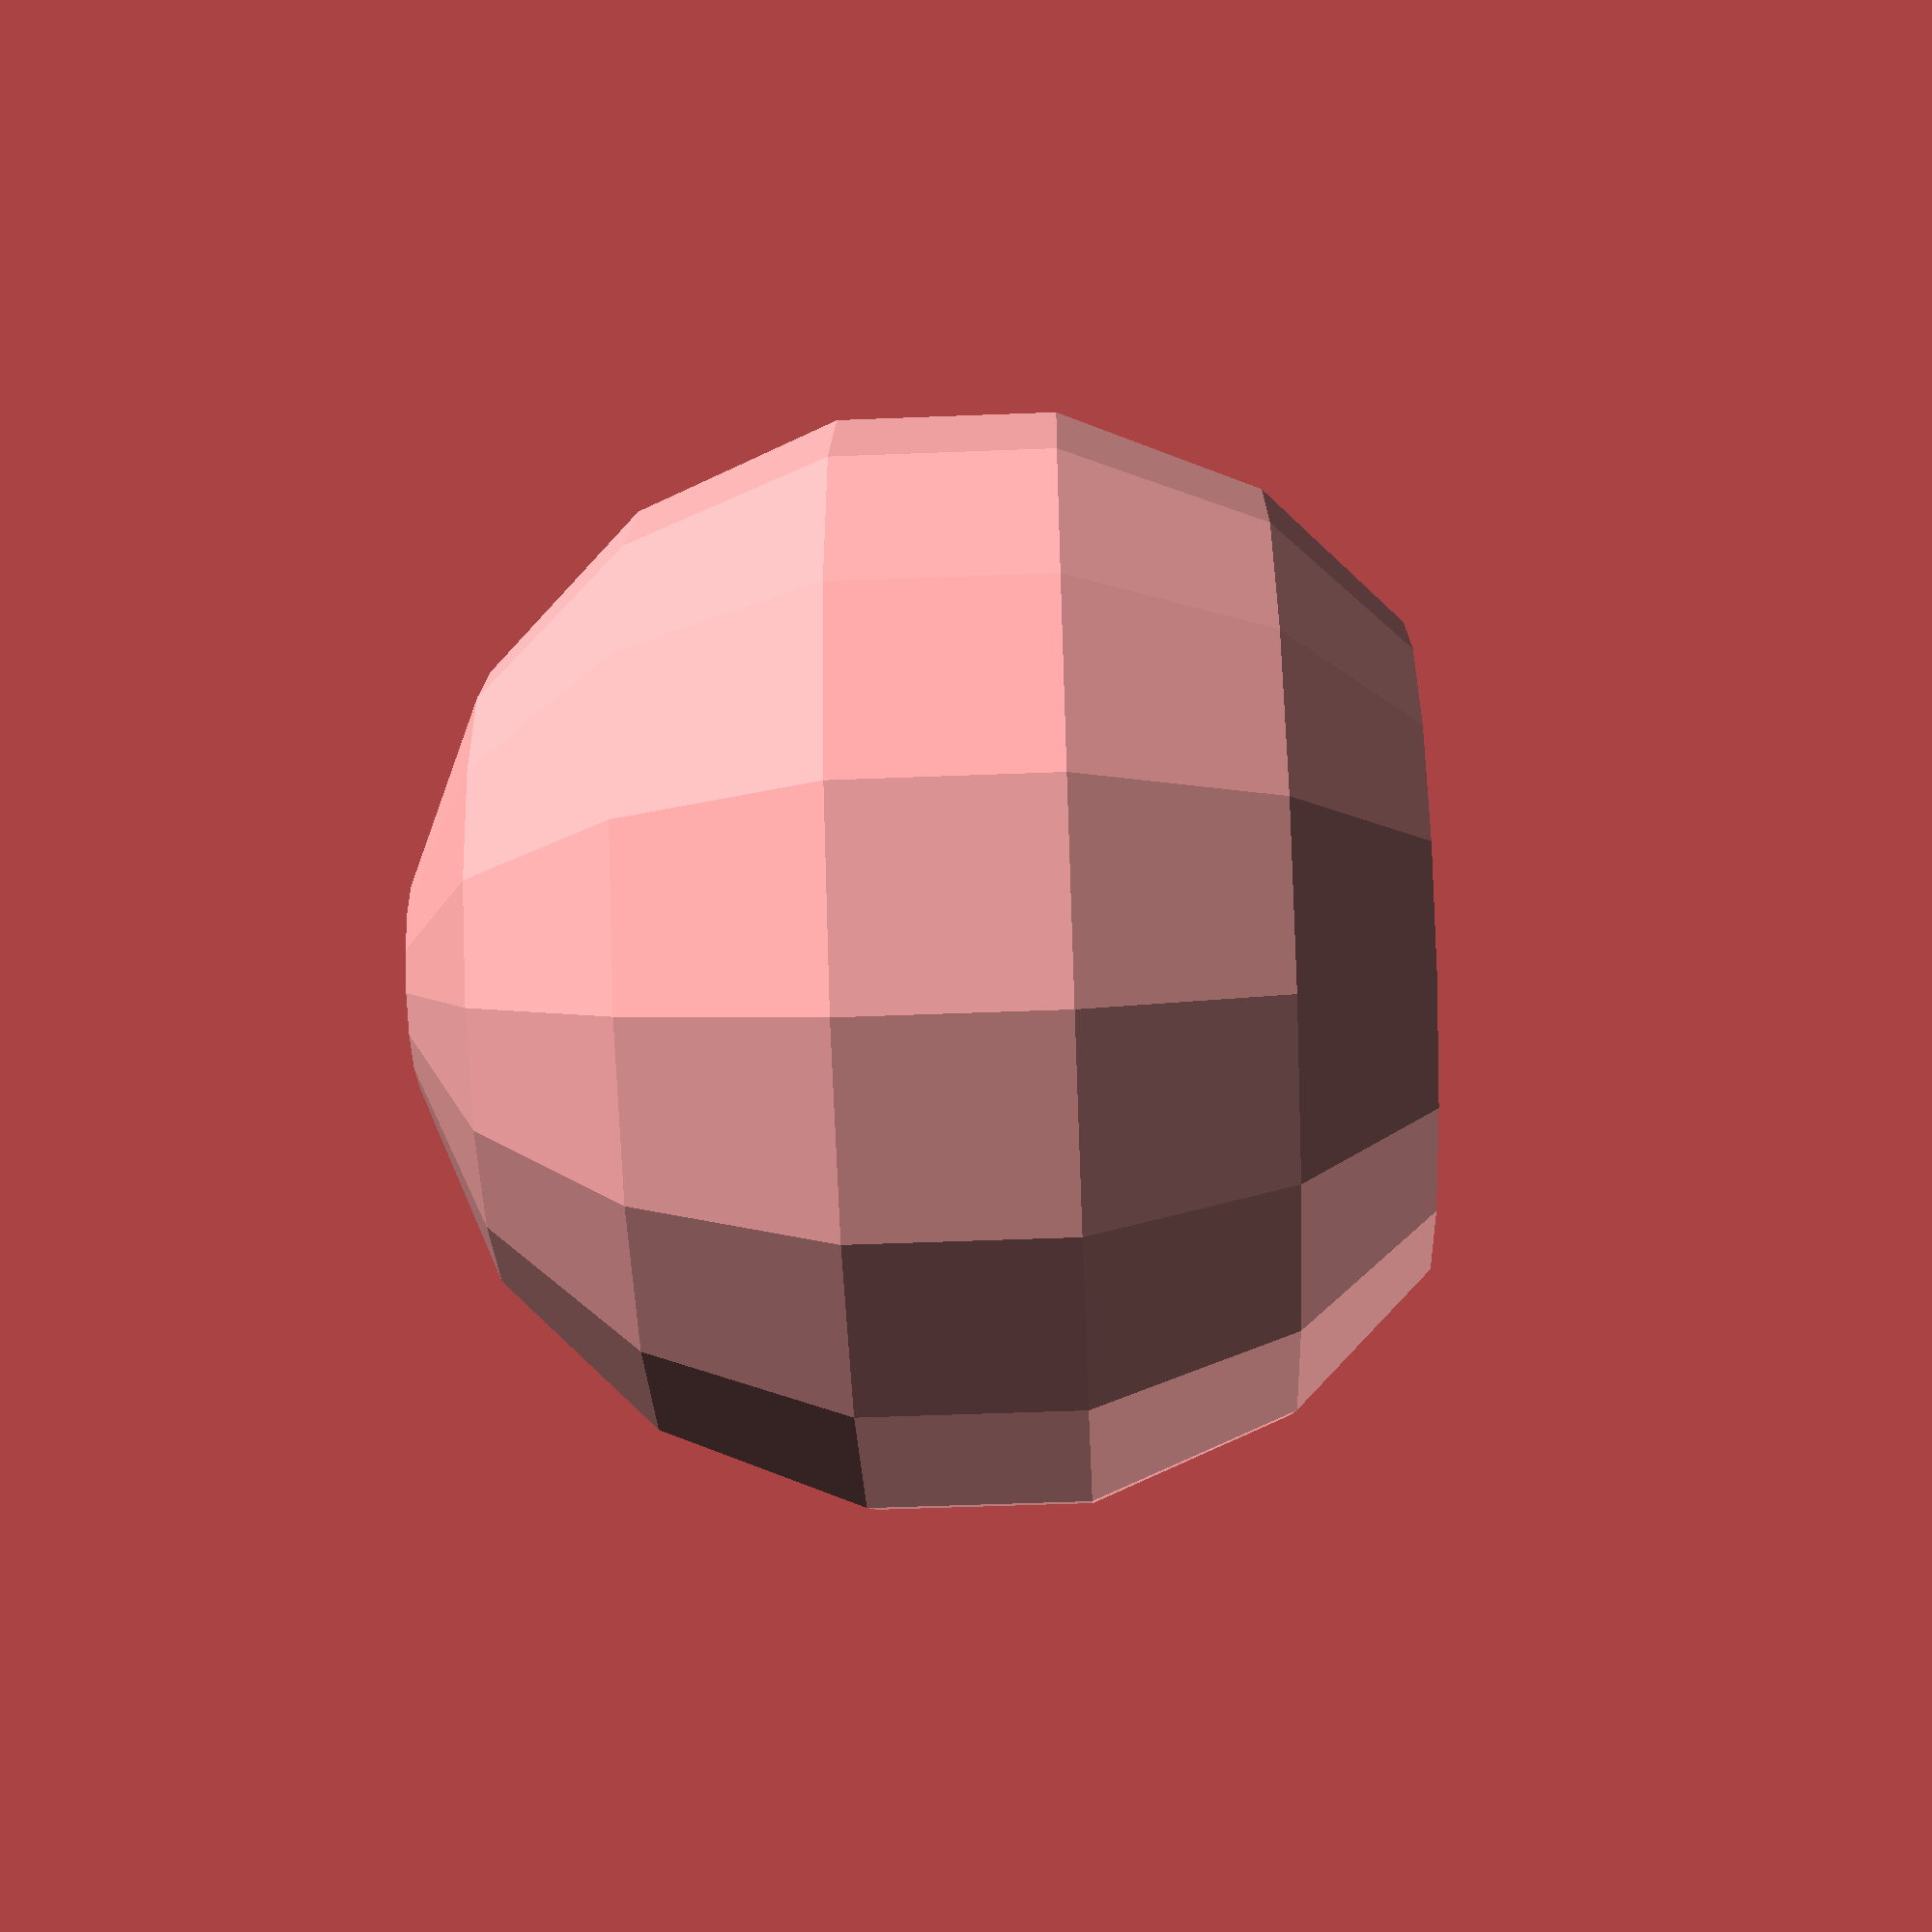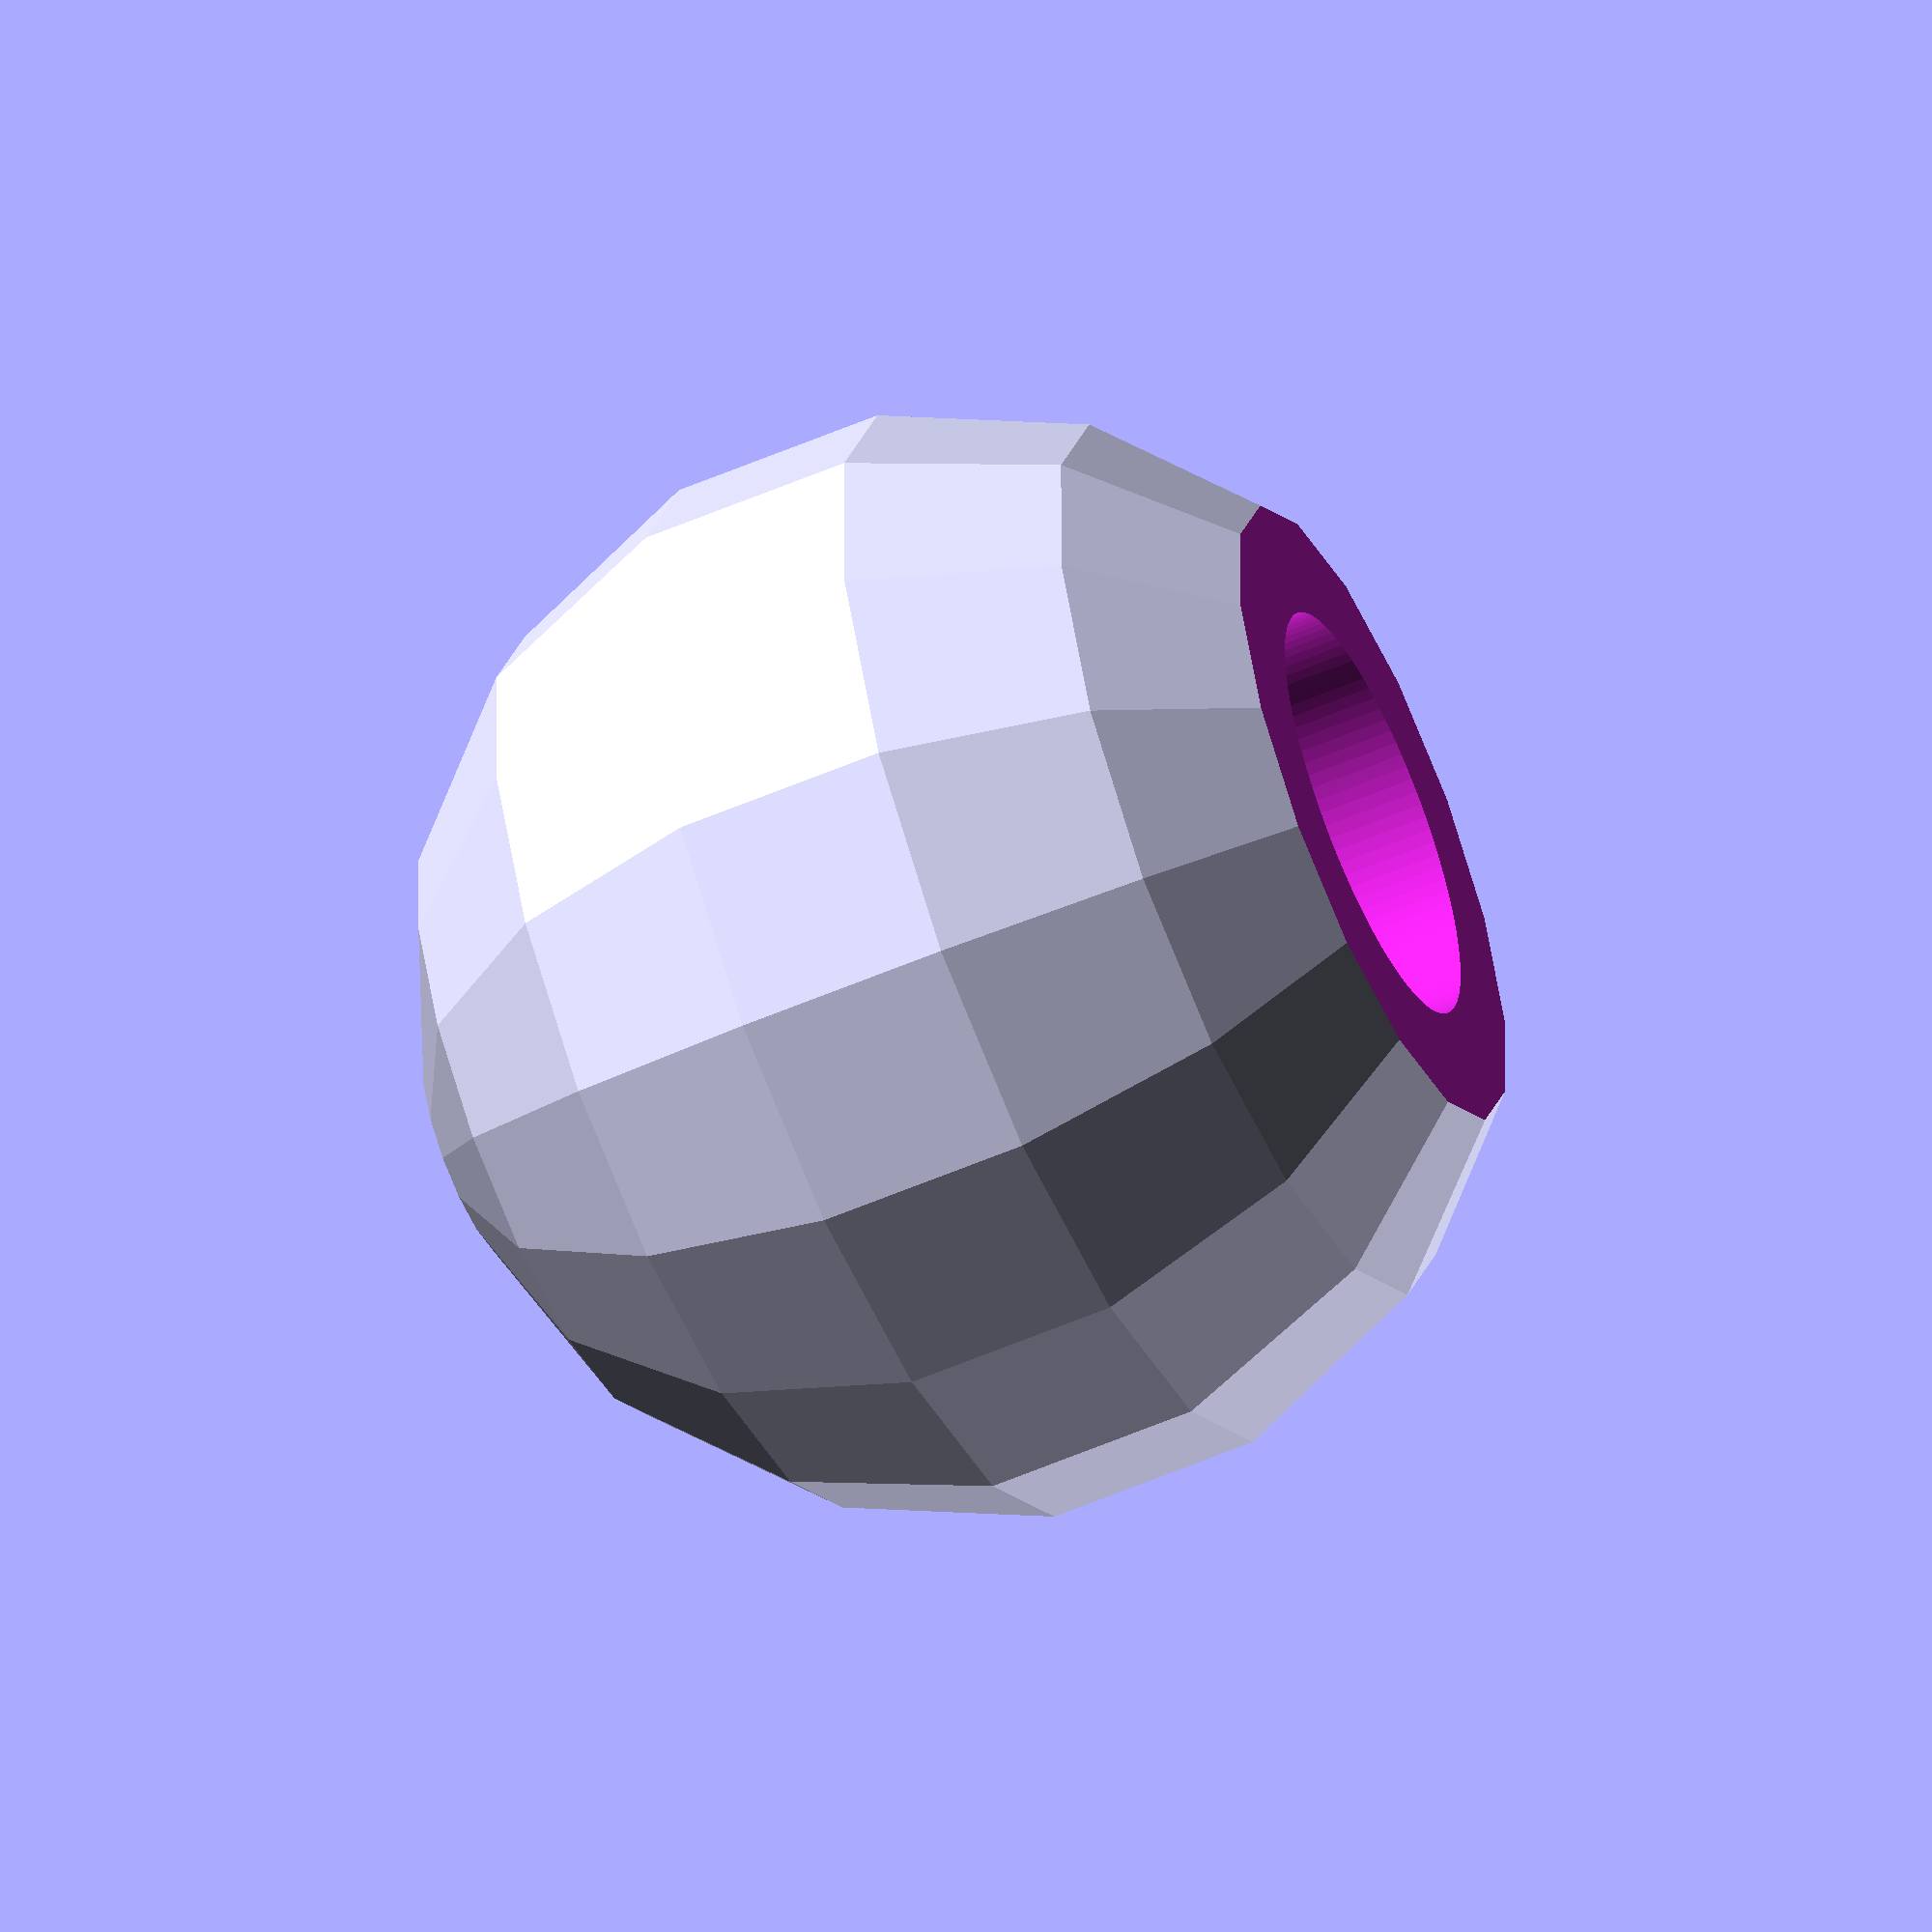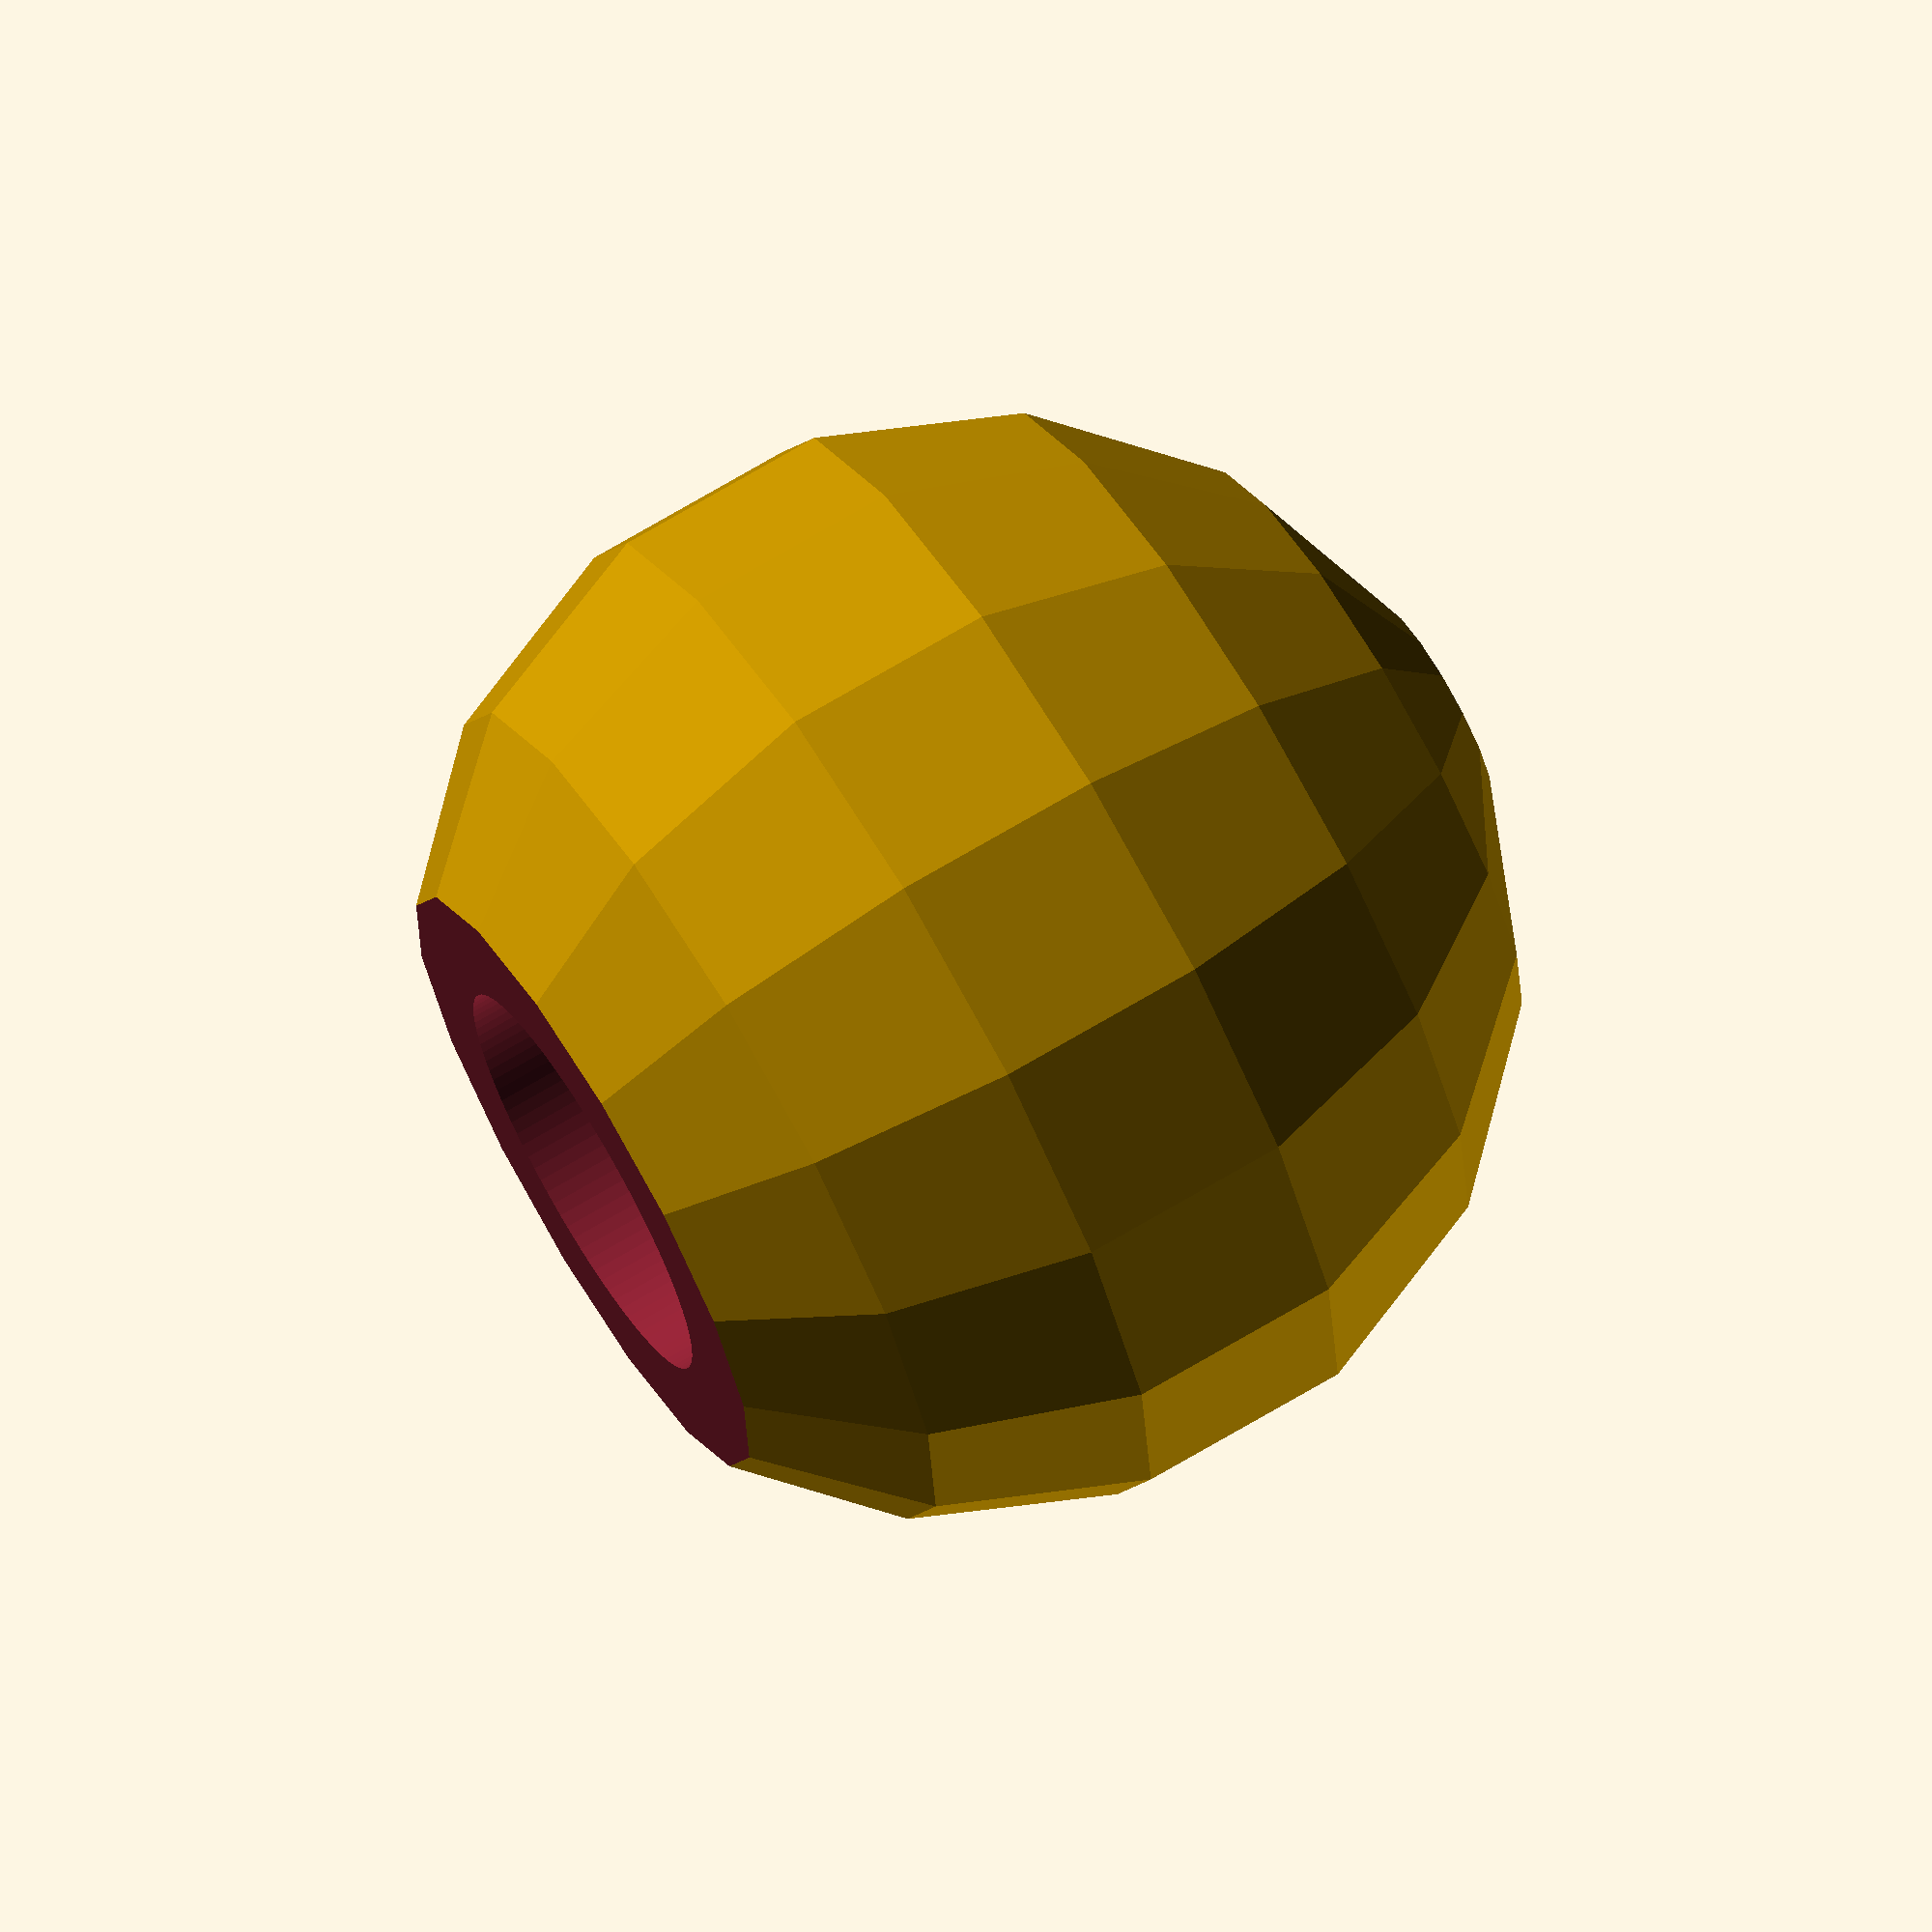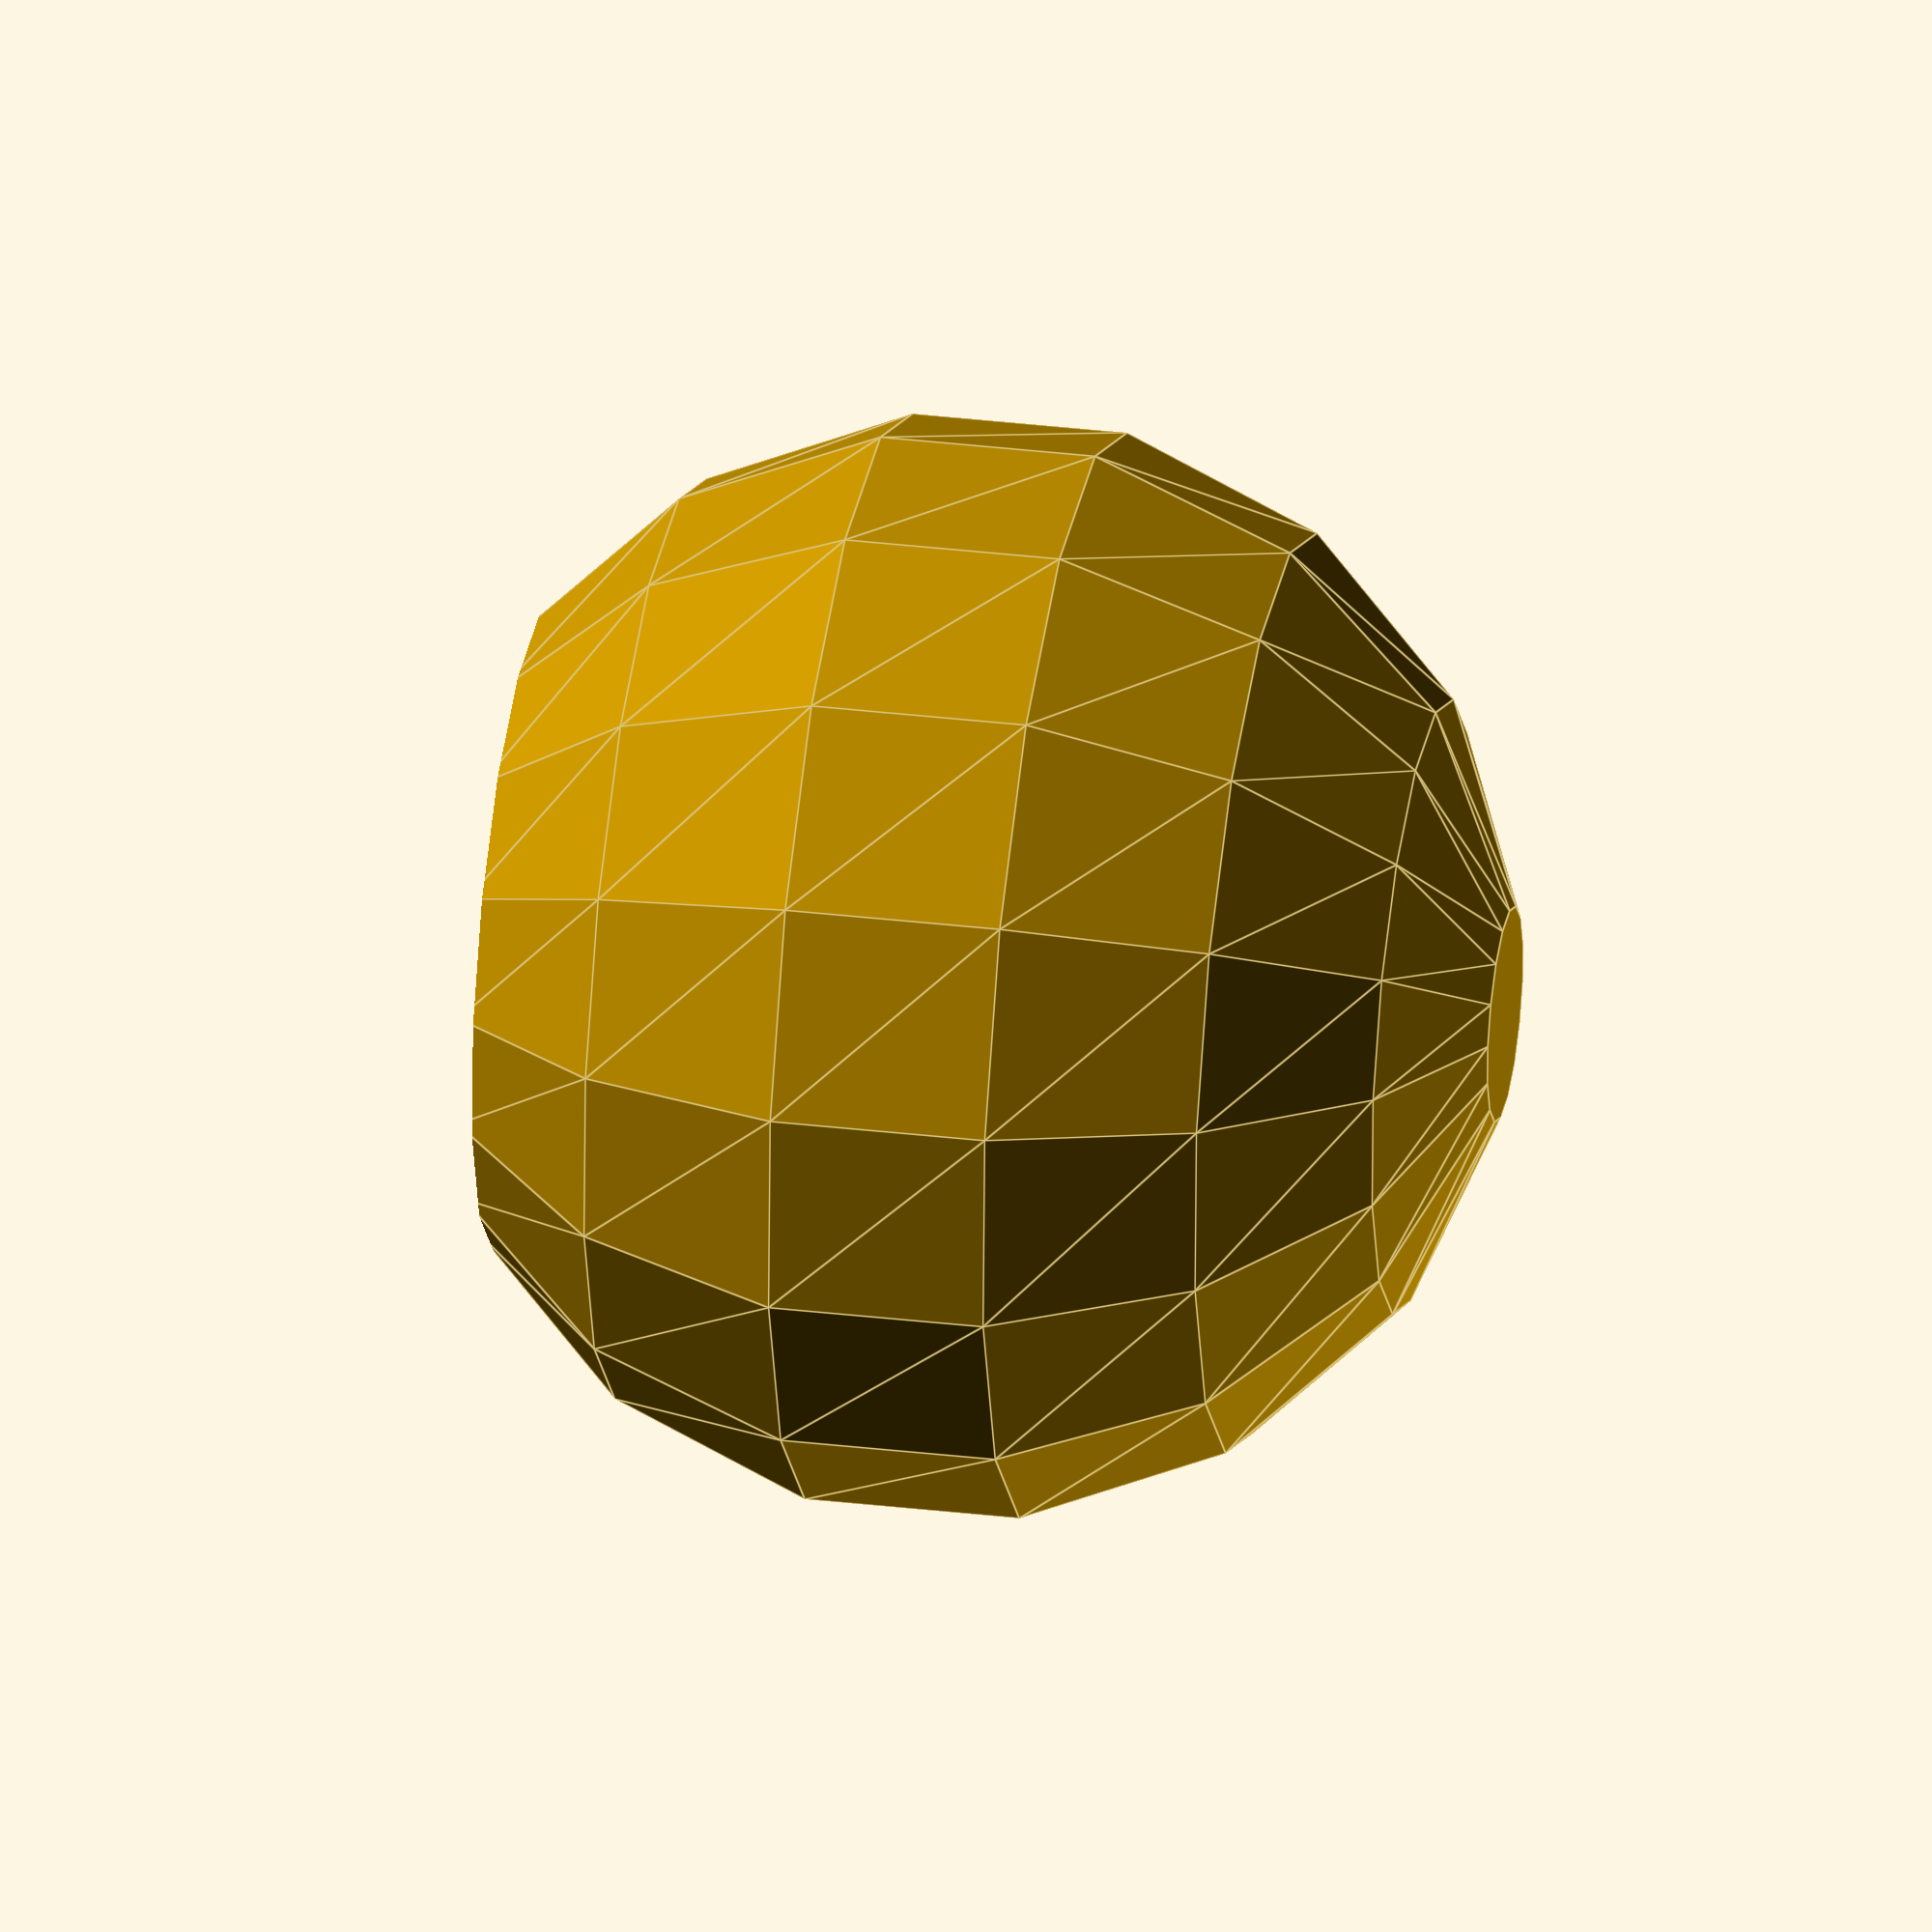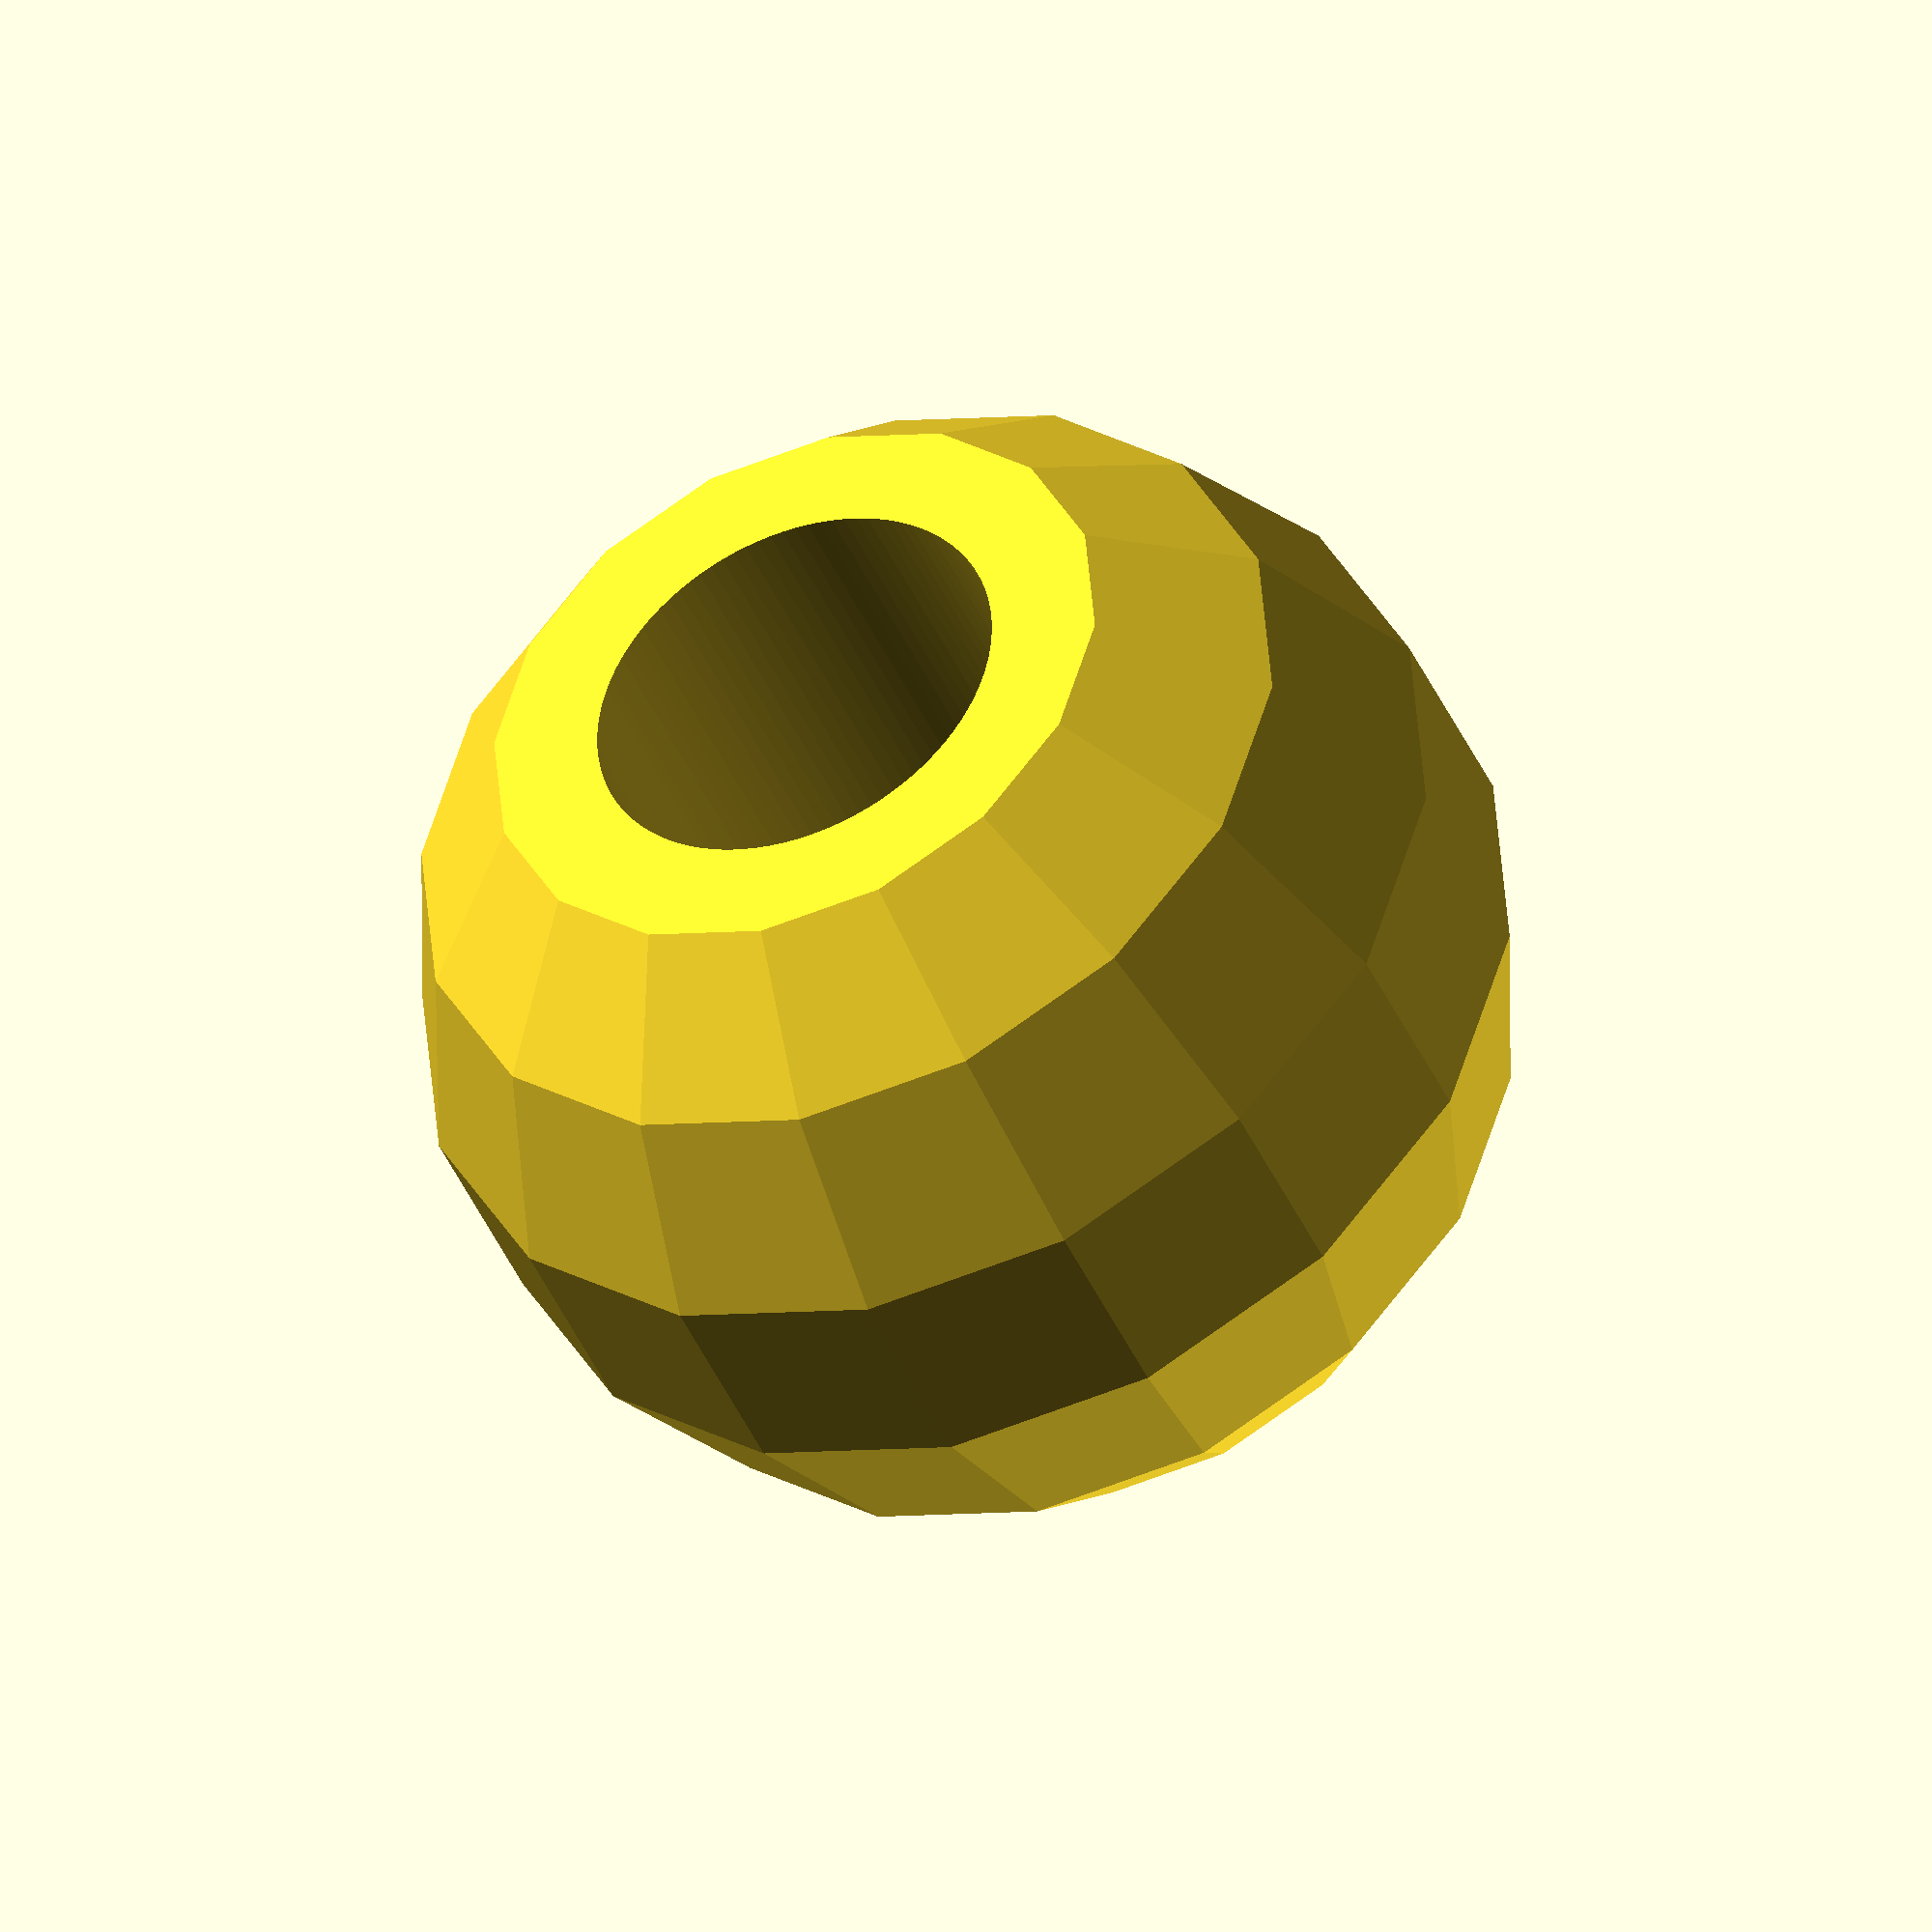
<openscad>
// A spherical knob for applications like covering the end of a bolt or handle.
// Size the hole smaller than what it will fit on, and drill or tap it to the exact size.

// Diameter of sphere
sphereDiameter = 30;

// Diameter of hole
holeDiameter = 11.5;

// Depth of hole
holeDepth = 18;

// Depth of flattening on hole side
flatDepth = 3;

// Assemble Rounded Knob

difference() {
// Sphere
        translate([0, 0, (sphereDiameter/2)-flatDepth]) {
                sphere(d = sphereDiameter,$fn=16);
        }
// Cut out
        translate([0,0,-flatDepth/2]){
                cylinder(h = flatDepth, d = sphereDiameter,center = true);
                translate([0,0,-flatDepth]){
                        cylinder(h = holeDepth+flatDepth, d = holeDiameter, center = false, $fn=100);
                }
        }
}


</openscad>
<views>
elev=53.1 azim=147.5 roll=92.4 proj=p view=solid
elev=236.5 azim=236.5 roll=65.7 proj=o view=wireframe
elev=289.3 azim=308.6 roll=239.2 proj=o view=wireframe
elev=148.2 azim=306.3 roll=260.4 proj=o view=edges
elev=223.2 azim=331.1 roll=337.4 proj=o view=solid
</views>
